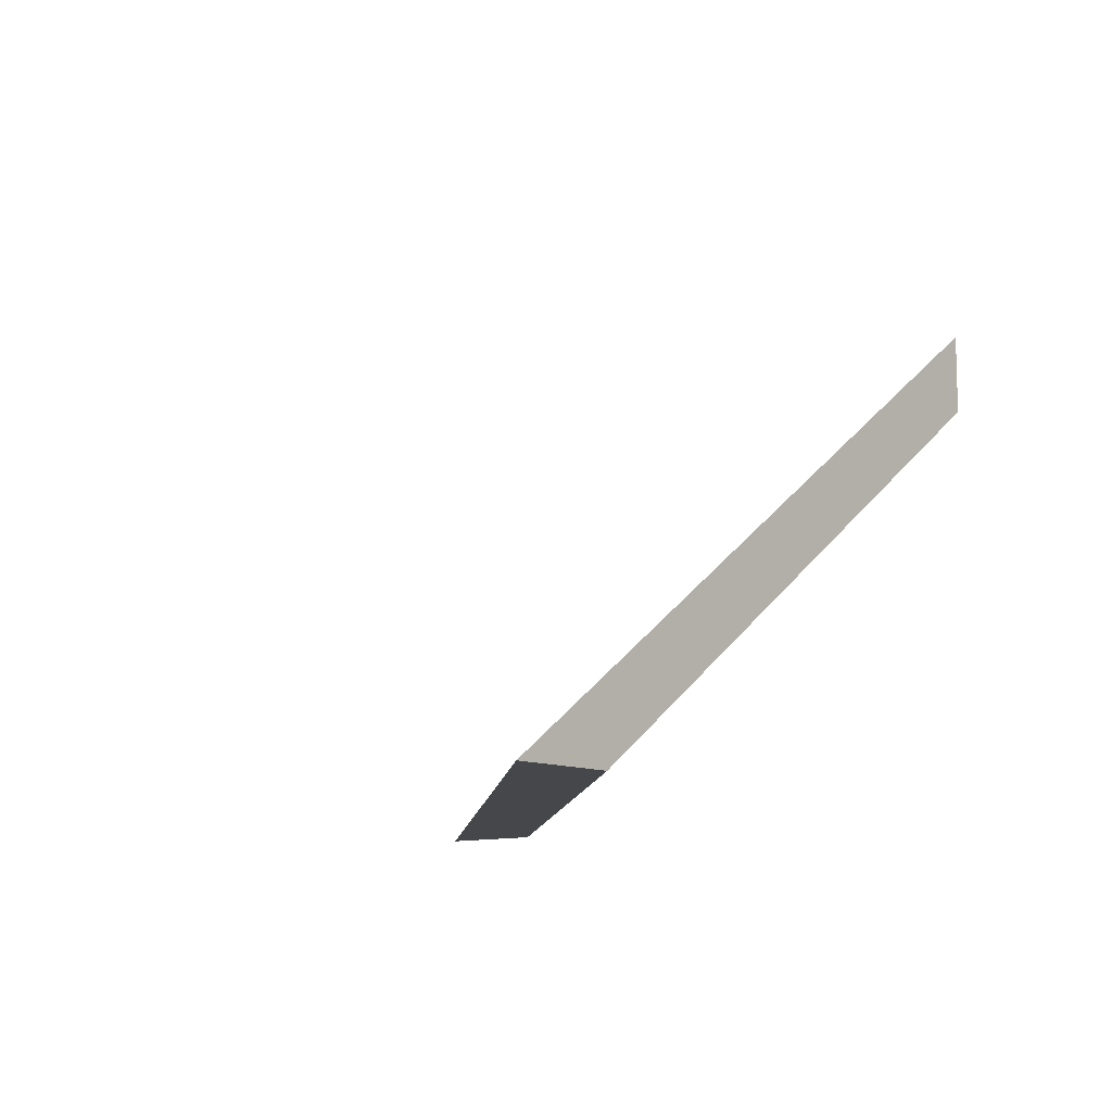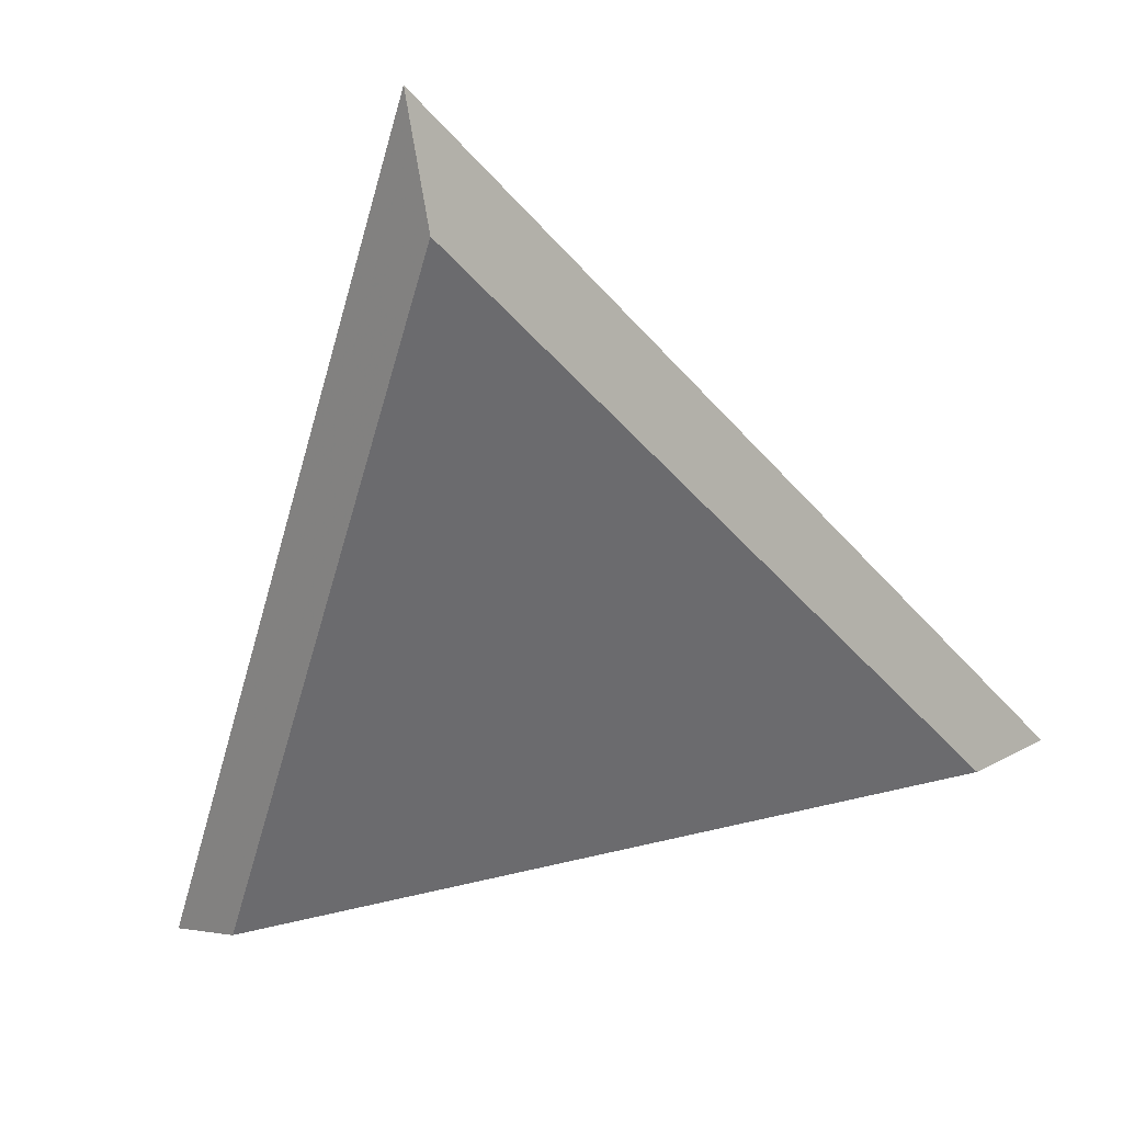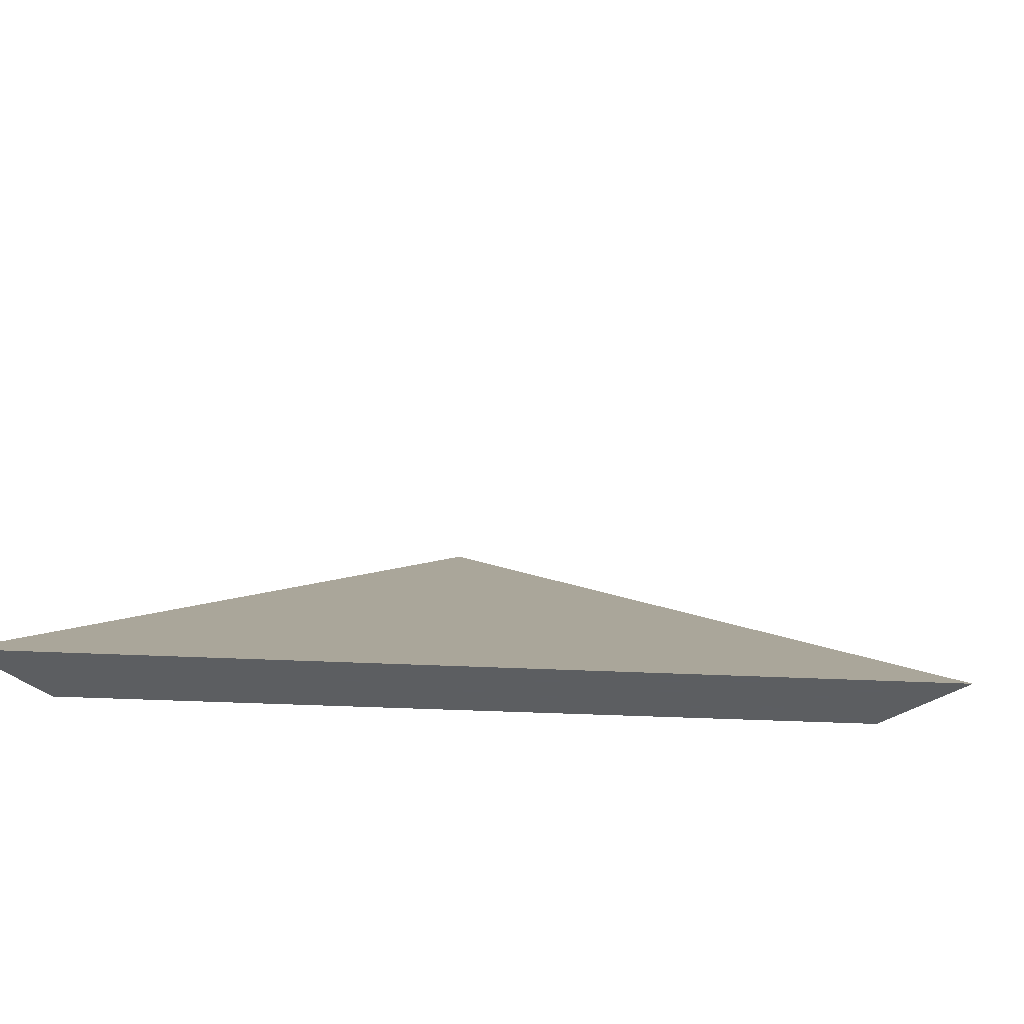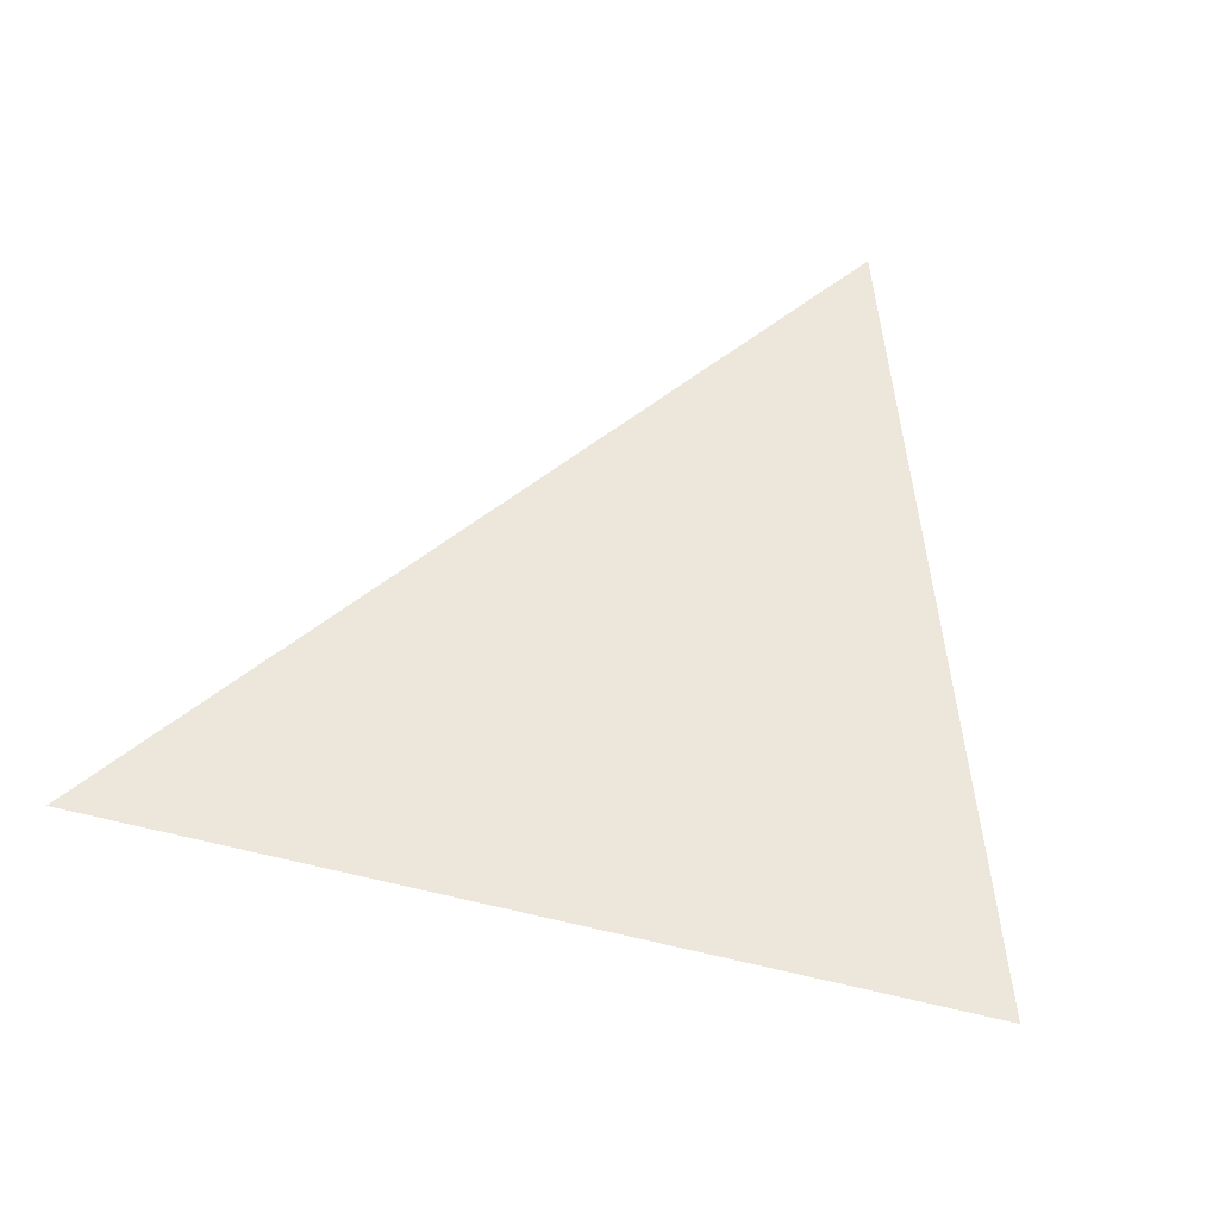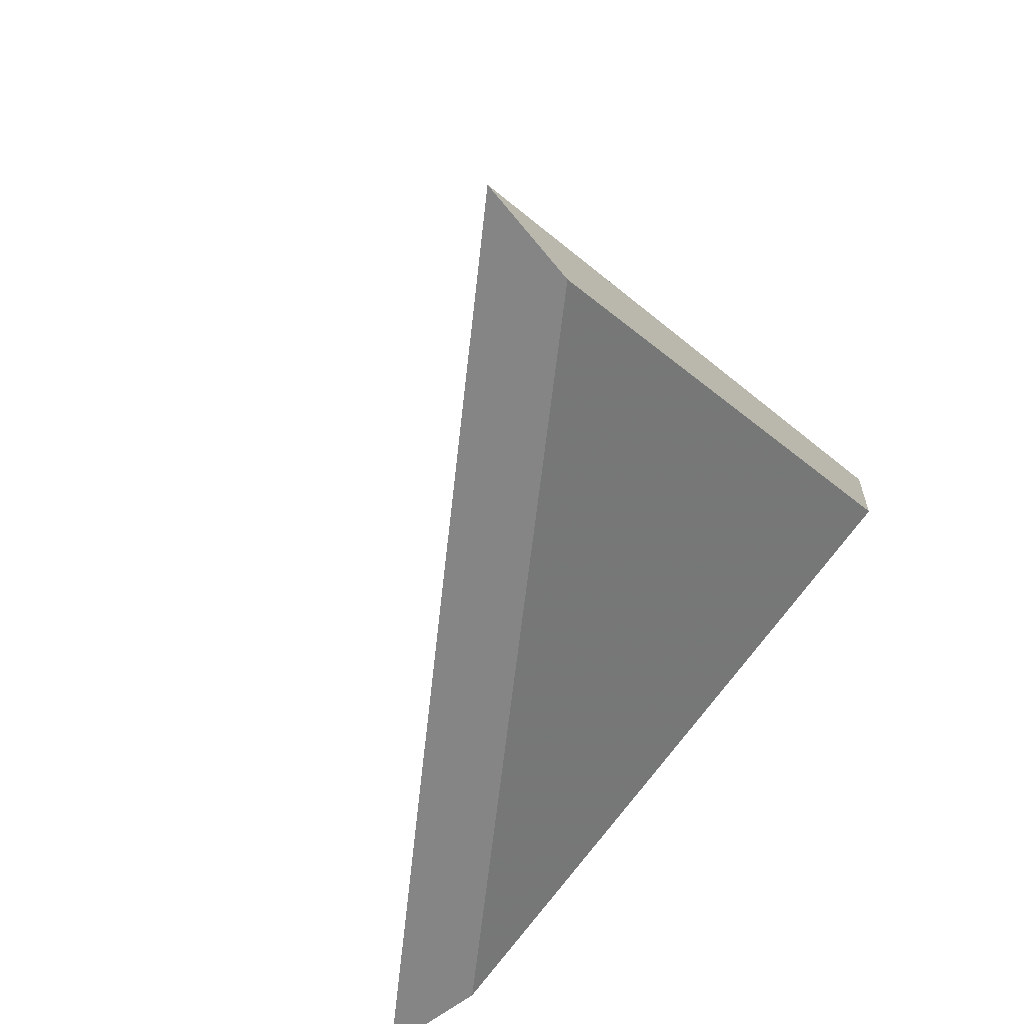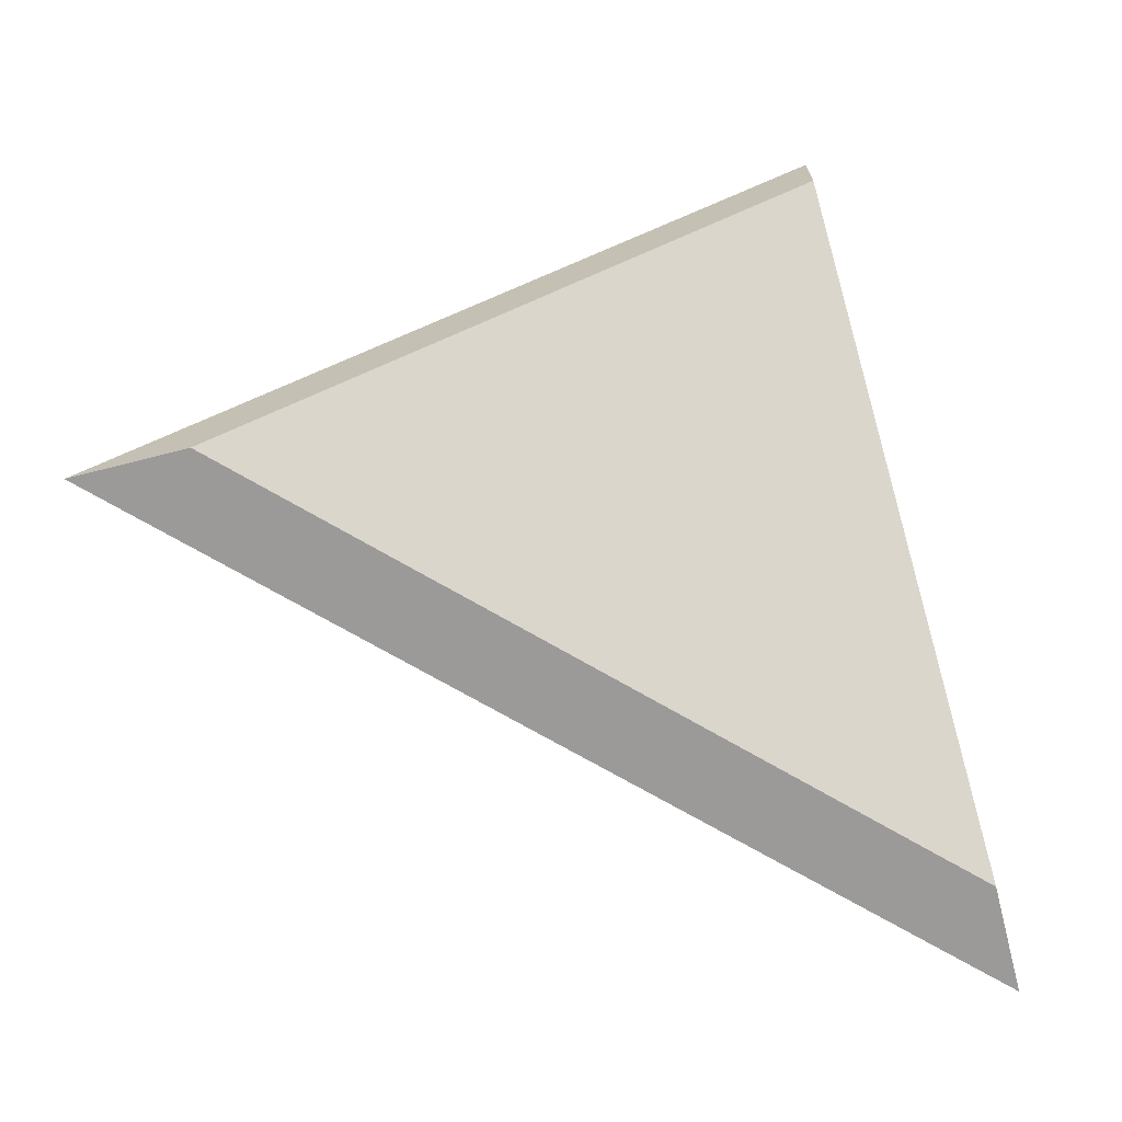
<metadata>
{"format":"obj","ext":"obj","renderer":"f3d","projection":"perspective","resolution":1024,"background":"white","views":[{"elev":-10.6,"azim":115.9,"up":"+Y"},{"elev":-1.9,"azim":-45.9,"up":"+Z"},{"elev":-37.4,"azim":27.5,"up":"+Y"},{"elev":1.8,"azim":152.4,"up":"+Z"},{"elev":-61.7,"azim":114.7,"up":"+Y"},{"elev":-69.4,"azim":-179.5,"up":"+Y"}]}
</metadata>
<code>
v 0.2459 0.01906 2.928
v 0.2225 0.01906 2.942
v 0.2272 0.03265 2.923
v 0.2272 0.03529 2.923
v 0.2272 0.03265 2.923
v 0.2225 0.01906 2.942
v 0.2216 0.01906 2.946
v 0.2216 0.01906 2.946
v 0.2225 0.01906 2.942
v 0.2459 0.01906 2.928
v 0.2495 0.01906 2.929
v 0.2495 0.01906 2.929
v 0.2459 0.01906 2.928
v 0.2272 0.03265 2.923
v 0.2272 0.03529 2.923
v 0.2272 0.03529 2.923
v 0.2216 0.01906 2.946
v 0.2495 0.01906 2.929
f 1 2 3
f 4 5 6
f 4 6 7
f 8 9 10
f 8 10 11
f 12 13 14
f 12 14 15
f 16 17 18

</code>
